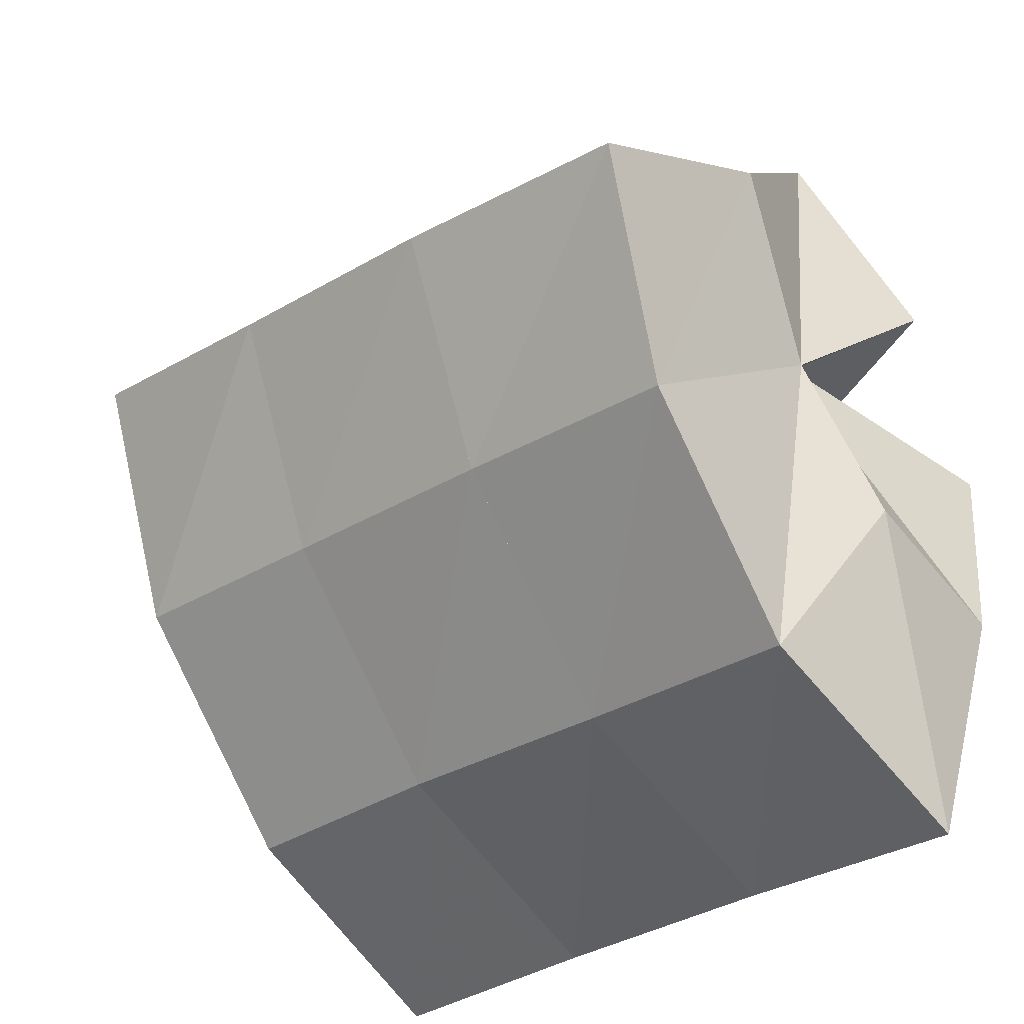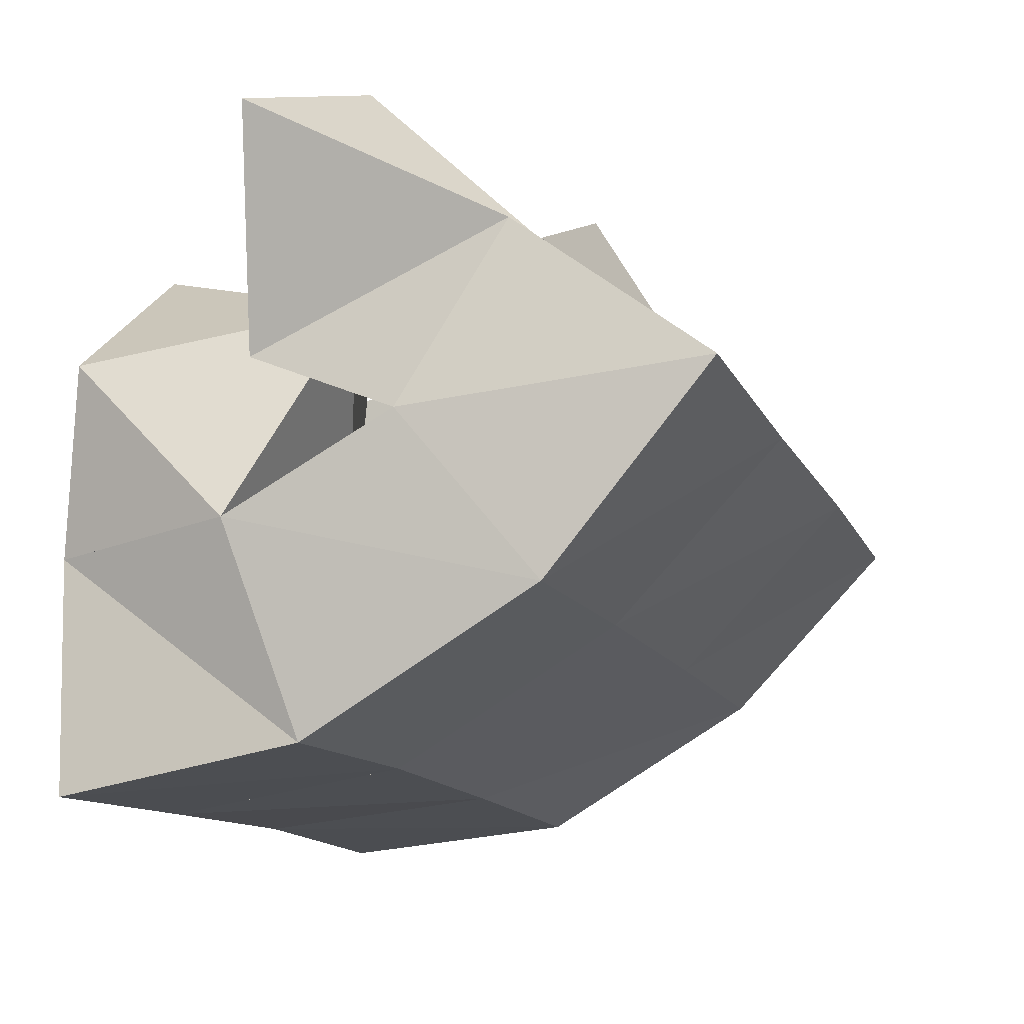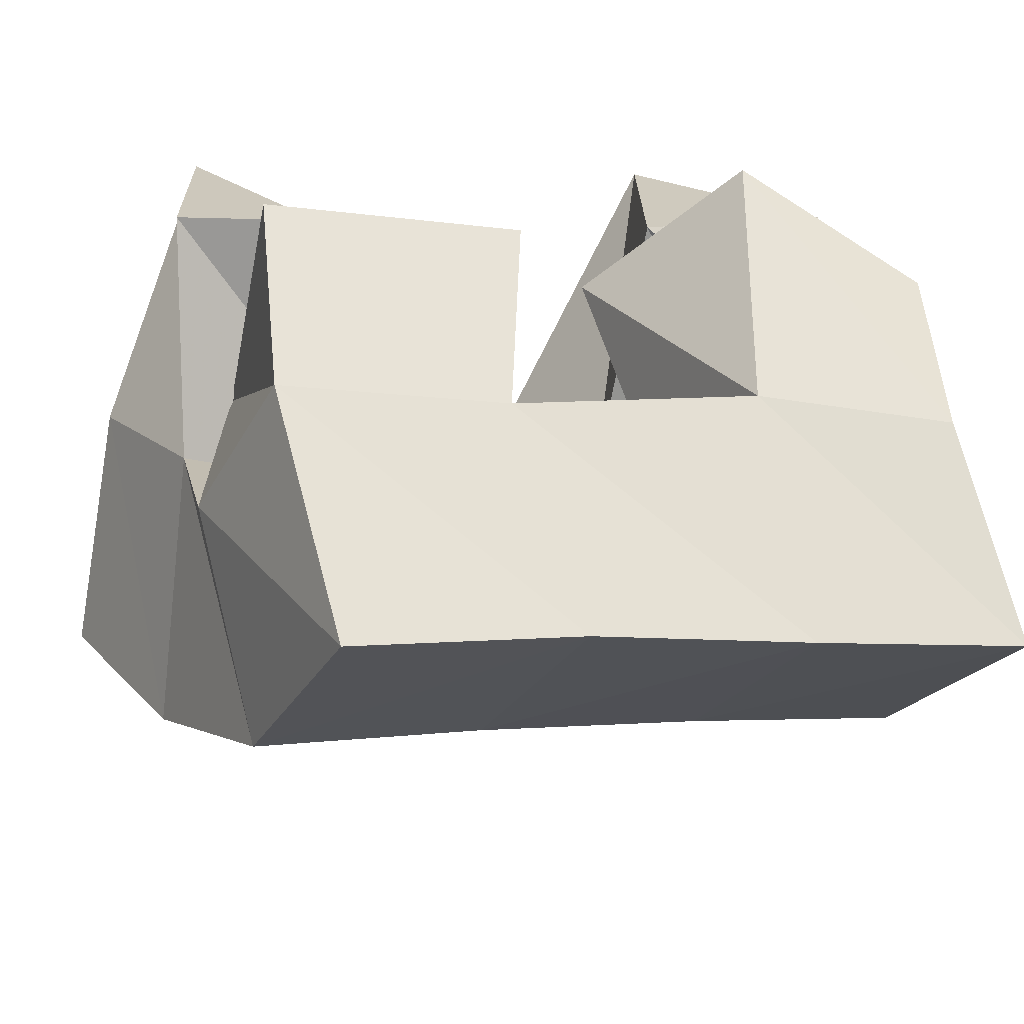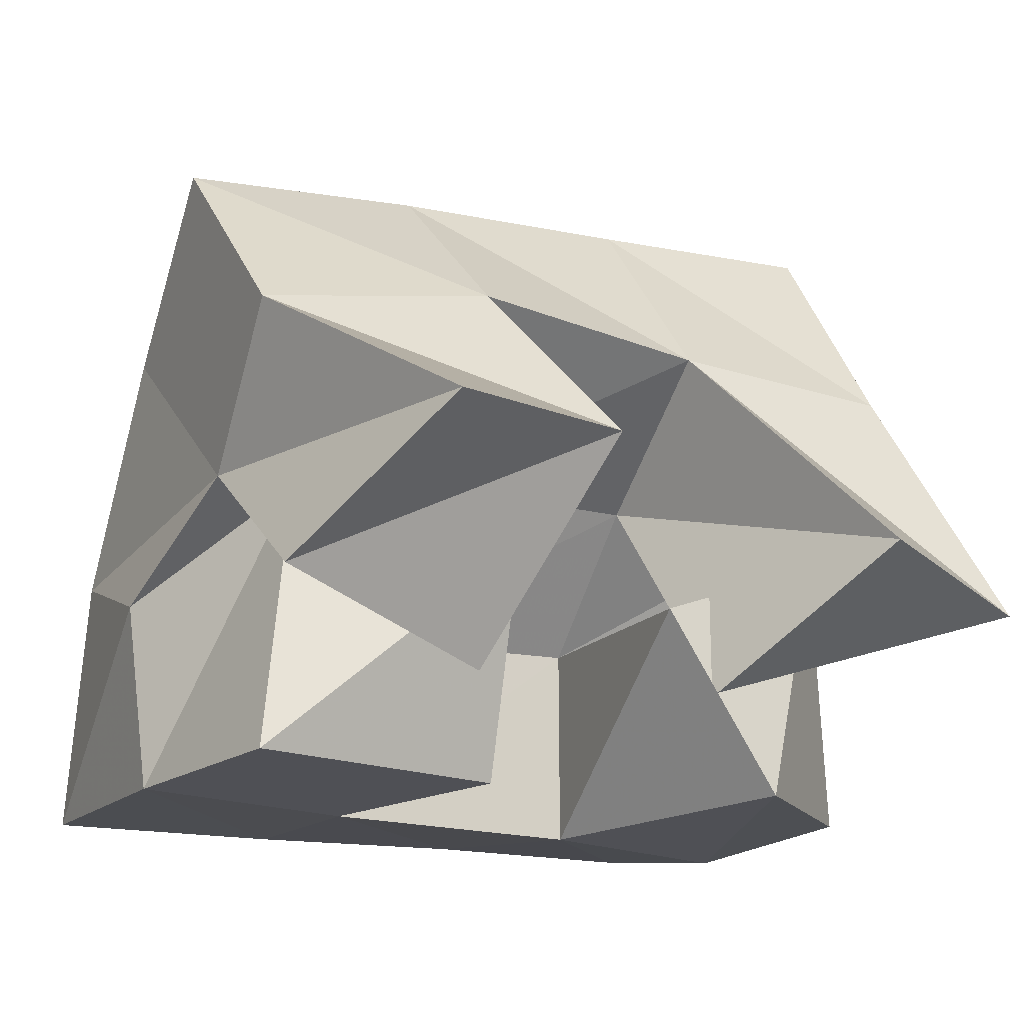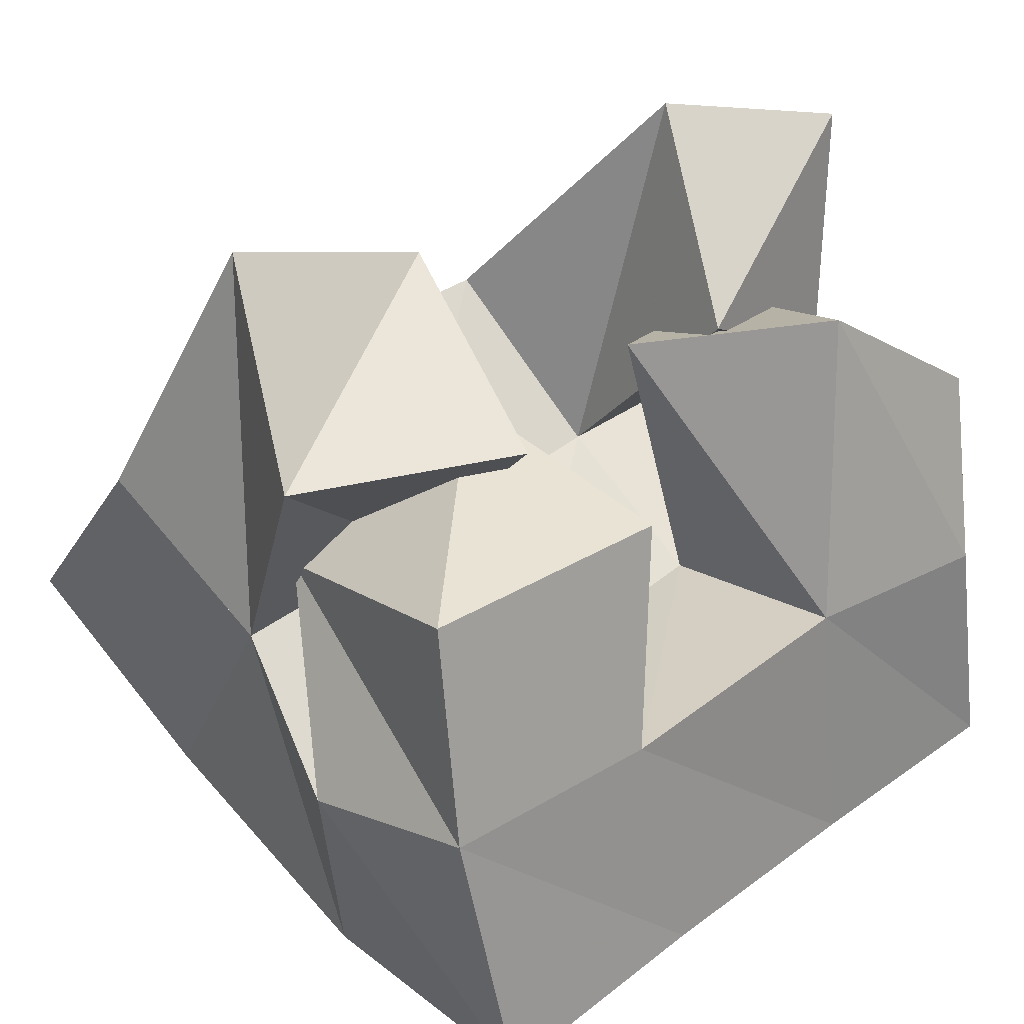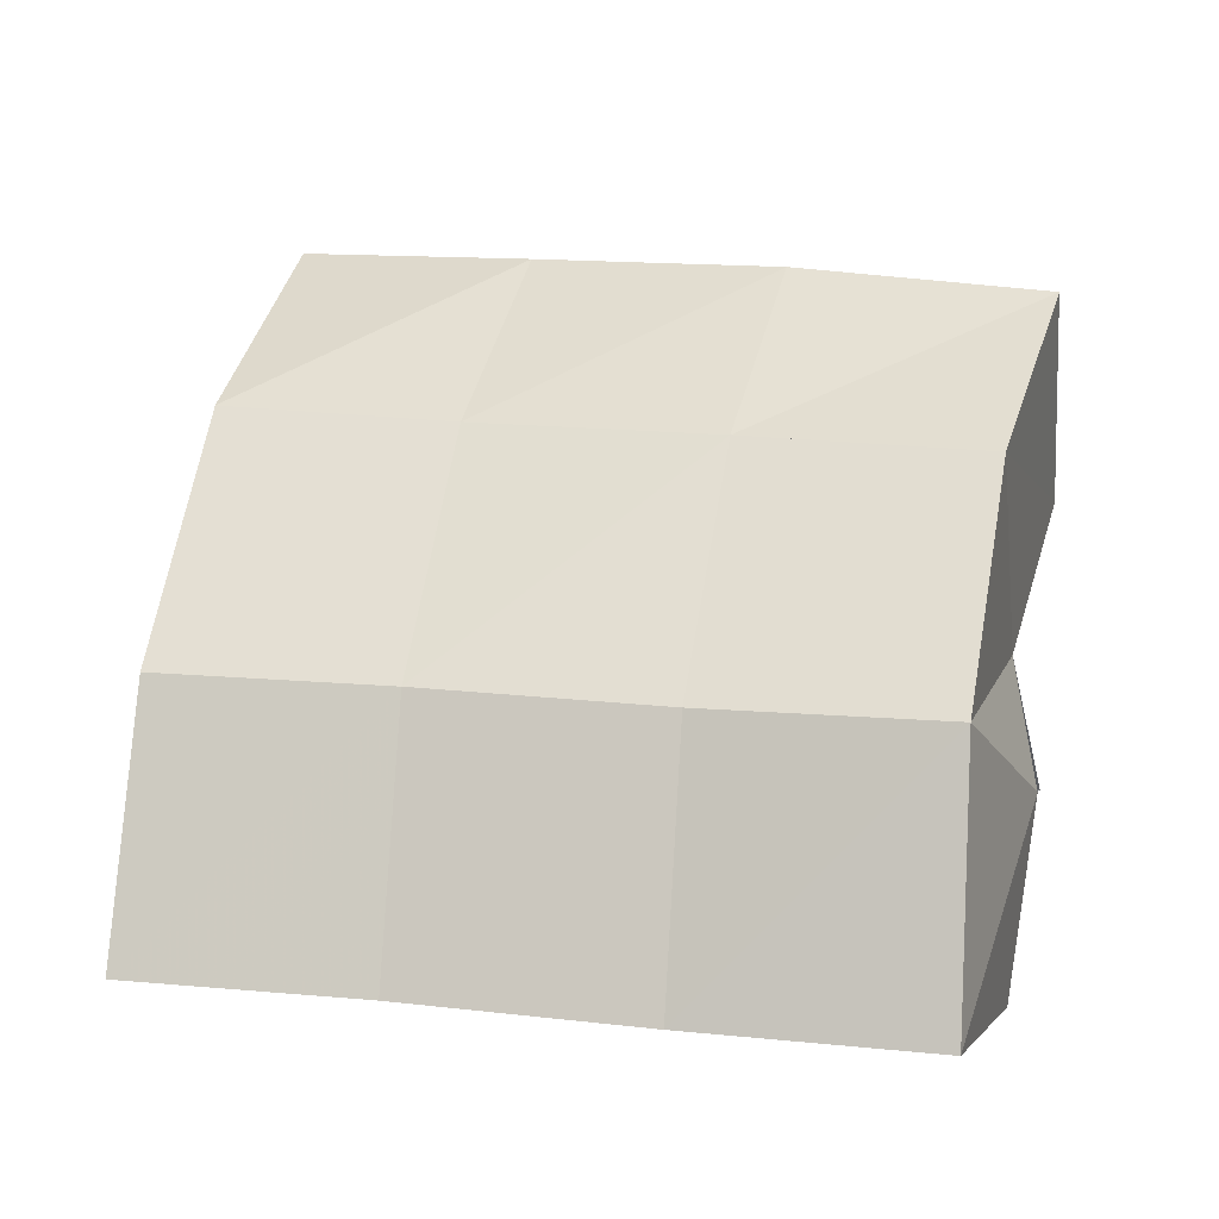
<metadata>
{"format":"obj","ext":"obj","renderer":"f3d","projection":"perspective","resolution":1024,"background":"white","views":[{"elev":-52.4,"azim":-136.2,"up":"+Z"},{"elev":2.7,"azim":114.0,"up":"+Z"},{"elev":-37.1,"azim":-19.3,"up":"+Z"},{"elev":-19.4,"azim":-44.3,"up":"+Y"},{"elev":16.0,"azim":-39.9,"up":"+Z"},{"elev":3.8,"azim":178.8,"up":"+Y"}]}
</metadata>
<code>
v 0.6583 0.1571 0.1478
v 0.6502 0.1897 0.09688
v 0.651 0.131 0.1059
v 0.663 0.1617 0.0676
v 0.7089 0.1639 0.1411
v 0.6985 0.1998 0.1123
v 0.7002 0.1184 0.1084
v 0.7101 0.1698 0.07641
v 0.7448 0.1385 0.1207
v 0.7652 0.1426 0.06688
v 0.7679 0.1 0.129
v 0.7674 0.1 0.06492
v 0.7905 0.1574 0.1225
v 0.8197 0.1422 0.08017
v 0.8095 0.1024 0.1103
v 0.812 0.1 0.0699
v 0.7622 0.1465 0.1694
v 0.7467 0.195 0.1262
v 0.7537 0.1205 0.1258
v 0.759 0.1703 0.09209
v 0.8077 0.1406 0.1641
v 0.7942 0.1936 0.1397
v 0.803 0.1394 0.1121
v 0.8117 0.1767 0.102
v 0.6713 0.1577 0.08227
v 0.6629 0.1393 0.03863
v 0.6628 0.1 0.08512
v 0.6677 0.1 0.04015
v 0.7072 0.1455 0.1129
v 0.718 0.1407 0.05175
v 0.7165 0.1 0.09489
v 0.7146 0.1 0.04847
v 0.6553 0.23 0.06436
v 0.6709 0.2006 0.02759
v 0.7052 0.2353 0.07906
v 0.7182 0.2035 0.04193
v 0.754 0.2376 0.09541
v 0.7668 0.2058 0.05638
v 0.8001 0.2395 0.1122
v 0.8132 0.2089 0.06893
v 0.6811 0.1564 -0.003035
v 0.7281 0.1575 0.01113
v 0.7763 0.1599 0.02484
v 0.8232 0.1615 0.03648
v 0.6837 0.1029 -0.01315
v 0.7316 0.1045 0.000838
v 0.7798 0.1073 0.012
v 0.8279 0.1091 0.02305
f 1 2 4
f 3 1 4
f 2 6 8
f 4 2 8
f 6 5 7
f 8 6 7
f 5 1 3
f 7 5 3
f 8 7 3
f 4 8 3
f 2 1 5
f 6 2 5
f 9 10 12
f 11 9 12
f 10 14 16
f 12 10 16
f 14 13 15
f 16 14 15
f 13 9 11
f 15 13 11
f 16 15 11
f 12 16 11
f 10 9 13
f 14 10 13
f 17 18 20
f 19 17 20
f 18 22 24
f 20 18 24
f 22 21 23
f 24 22 23
f 21 17 19
f 23 21 19
f 24 23 19
f 20 24 19
f 18 17 21
f 22 18 21
f 25 26 28
f 27 25 28
f 26 30 32
f 28 26 32
f 30 29 31
f 32 30 31
f 29 25 27
f 31 29 27
f 32 31 27
f 28 32 27
f 26 25 29
f 30 26 29
f 2 33 34
f 4 2 34
f 33 35 36
f 34 33 36
f 35 6 8
f 36 35 8
f 6 2 4
f 8 6 4
f 36 8 4
f 34 36 4
f 33 2 6
f 35 33 6
f 6 35 36
f 8 6 36
f 35 37 38
f 36 35 38
f 37 18 20
f 38 37 20
f 18 6 8
f 20 18 8
f 38 20 8
f 36 38 8
f 35 6 18
f 37 35 18
f 18 37 38
f 20 18 38
f 37 39 40
f 38 37 40
f 39 22 24
f 40 39 24
f 22 18 20
f 24 22 20
f 40 24 20
f 38 40 20
f 37 18 22
f 39 37 22
f 4 34 41
f 26 4 41
f 34 36 42
f 41 34 42
f 36 8 30
f 42 36 30
f 8 4 26
f 30 8 26
f 42 30 26
f 41 42 26
f 34 4 8
f 36 34 8
f 8 36 42
f 30 8 42
f 36 38 43
f 42 36 43
f 38 20 10
f 43 38 10
f 20 8 30
f 10 20 30
f 43 10 30
f 42 43 30
f 36 8 20
f 38 36 20
f 20 38 43
f 10 20 43
f 38 40 44
f 43 38 44
f 40 24 14
f 44 40 14
f 24 20 10
f 14 24 10
f 44 14 10
f 43 44 10
f 38 20 24
f 40 38 24
f 26 41 45
f 28 26 45
f 41 42 46
f 45 41 46
f 42 30 32
f 46 42 32
f 30 26 28
f 32 30 28
f 46 32 28
f 45 46 28
f 41 26 30
f 42 41 30
f 30 42 46
f 32 30 46
f 42 43 47
f 46 42 47
f 43 10 12
f 47 43 12
f 10 30 32
f 12 10 32
f 47 12 32
f 46 47 32
f 42 30 10
f 43 42 10
f 10 43 47
f 12 10 47
f 43 44 48
f 47 43 48
f 44 14 16
f 48 44 16
f 14 10 12
f 16 14 12
f 48 16 12
f 47 48 12
f 43 10 14
f 44 43 14

</code>
